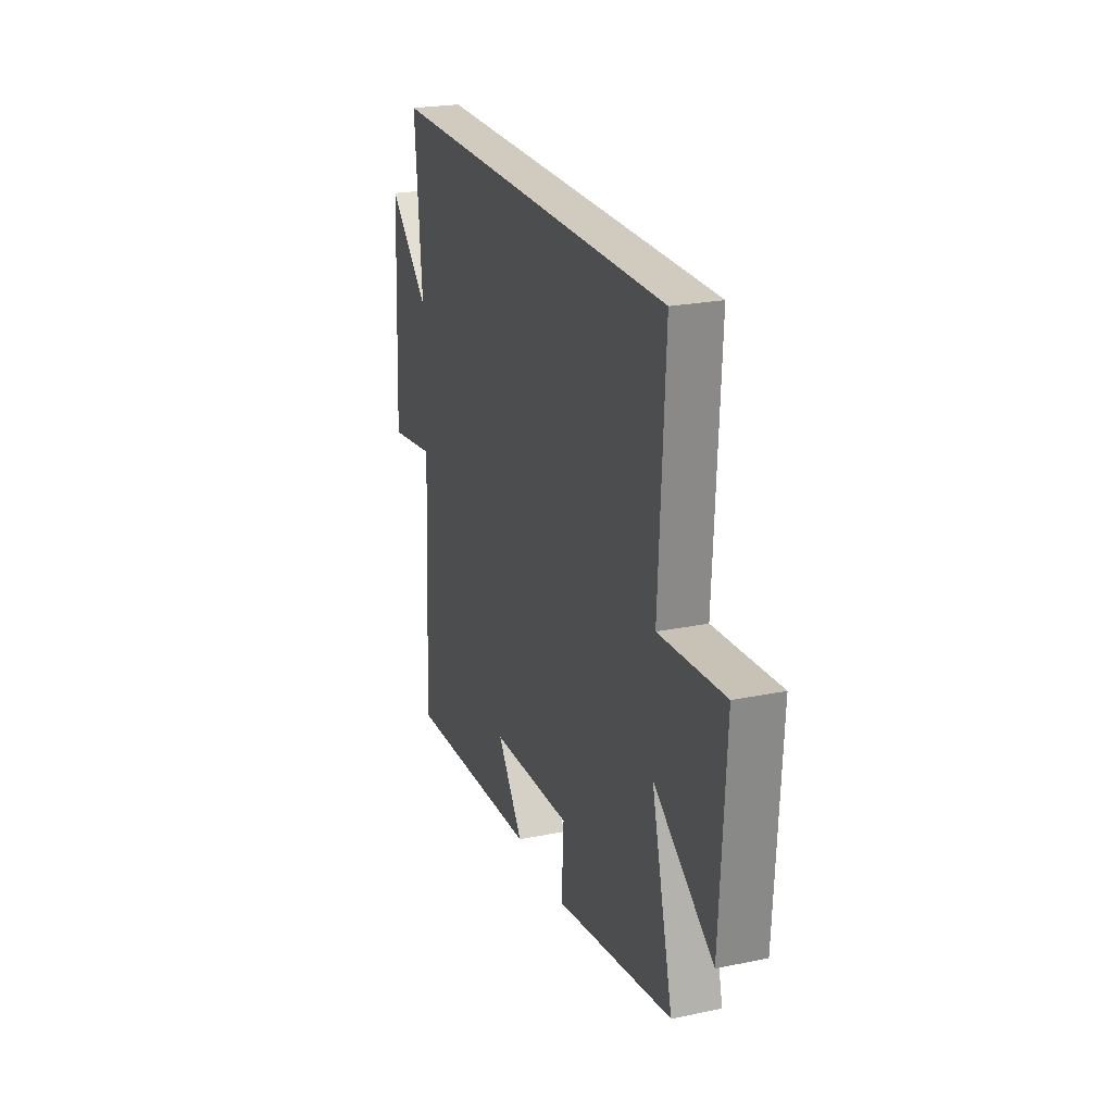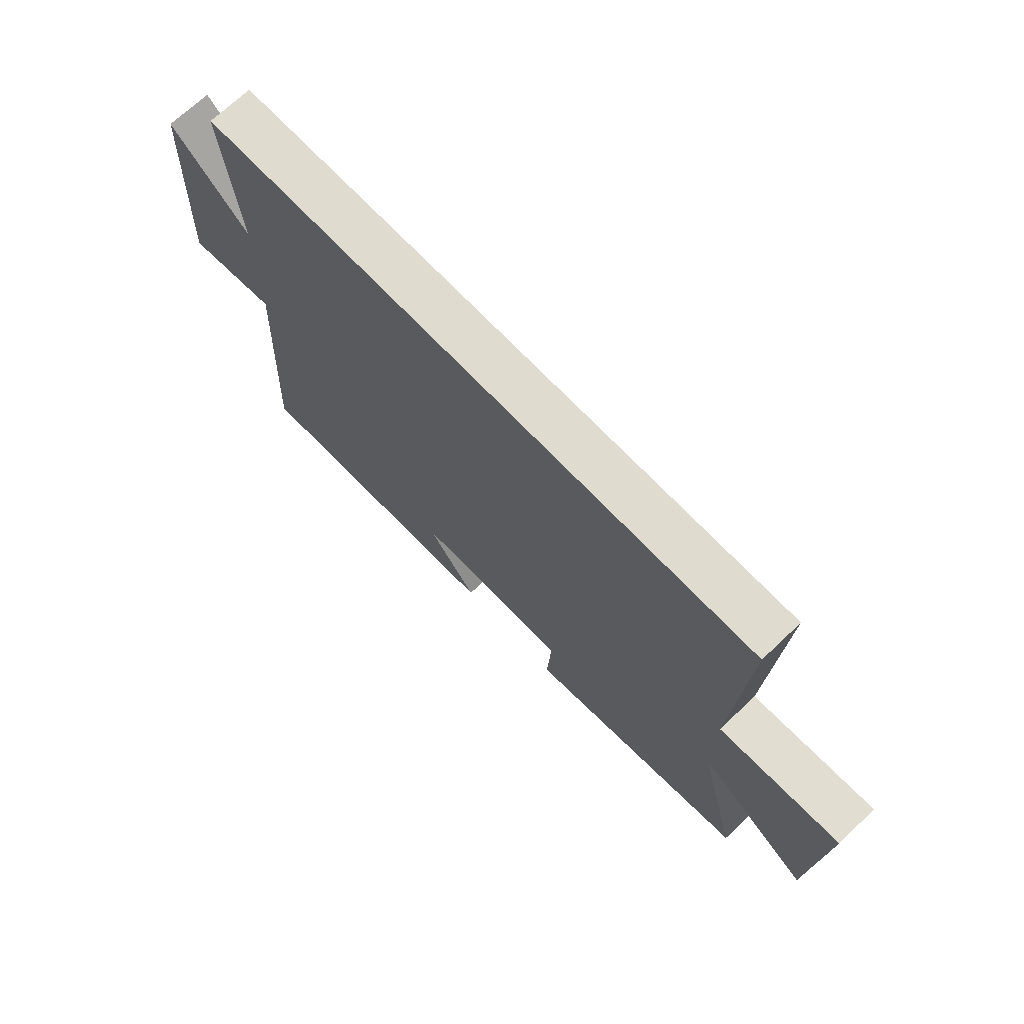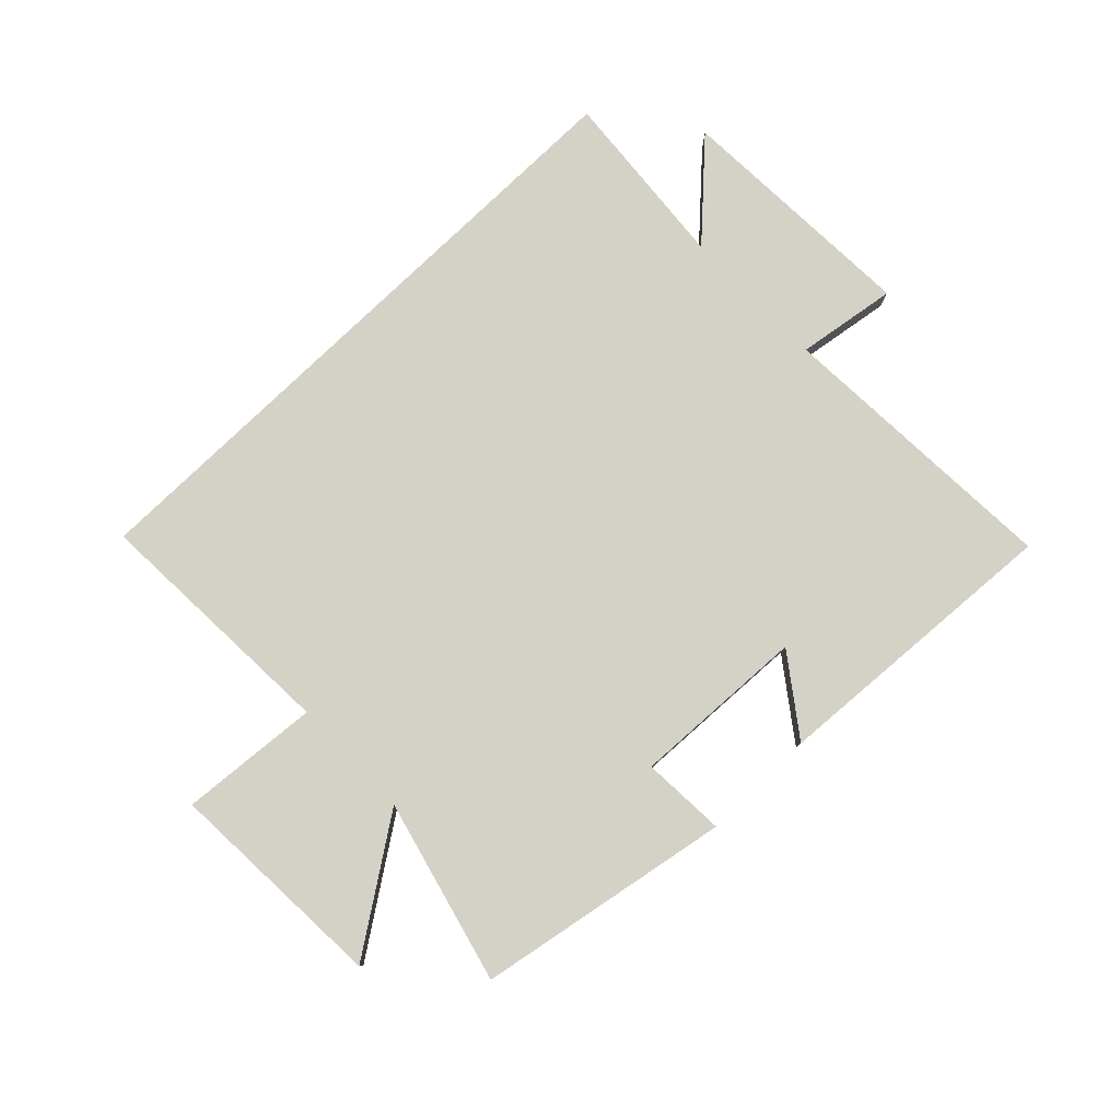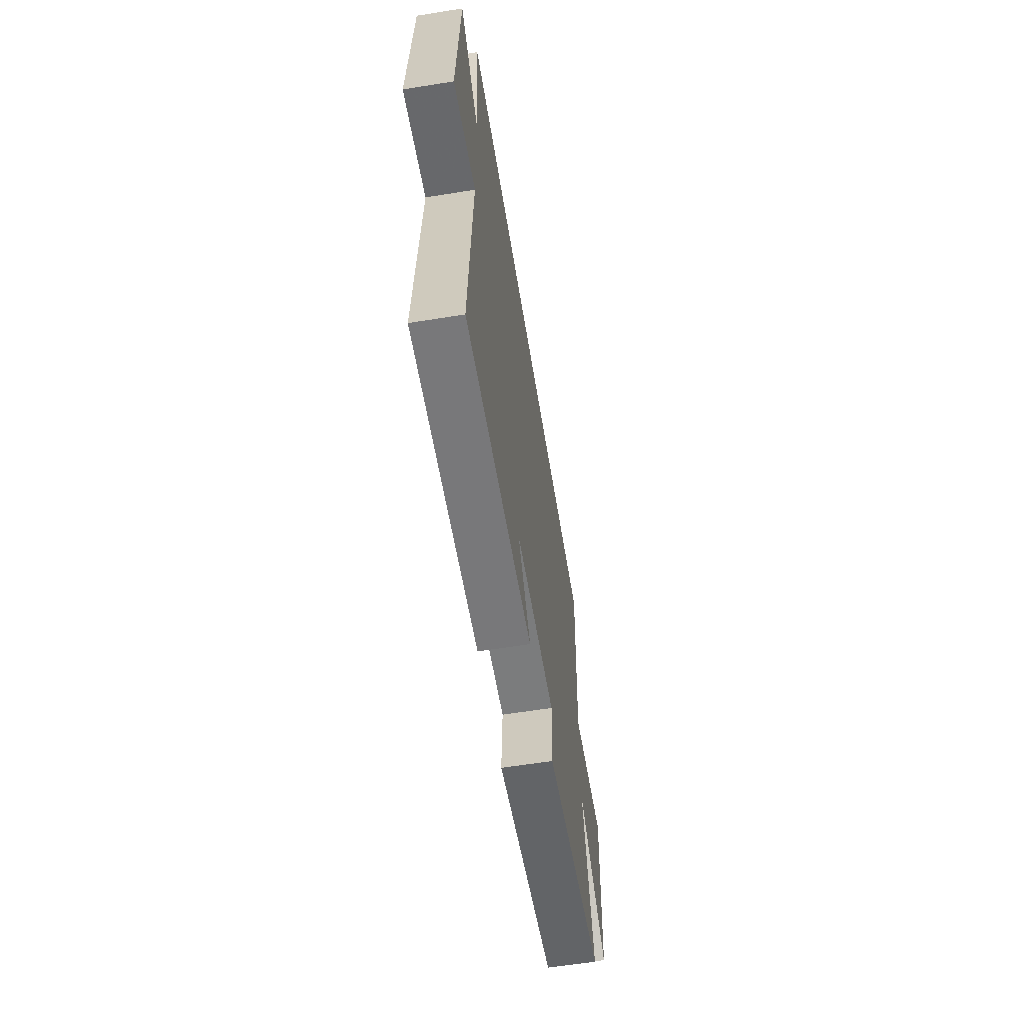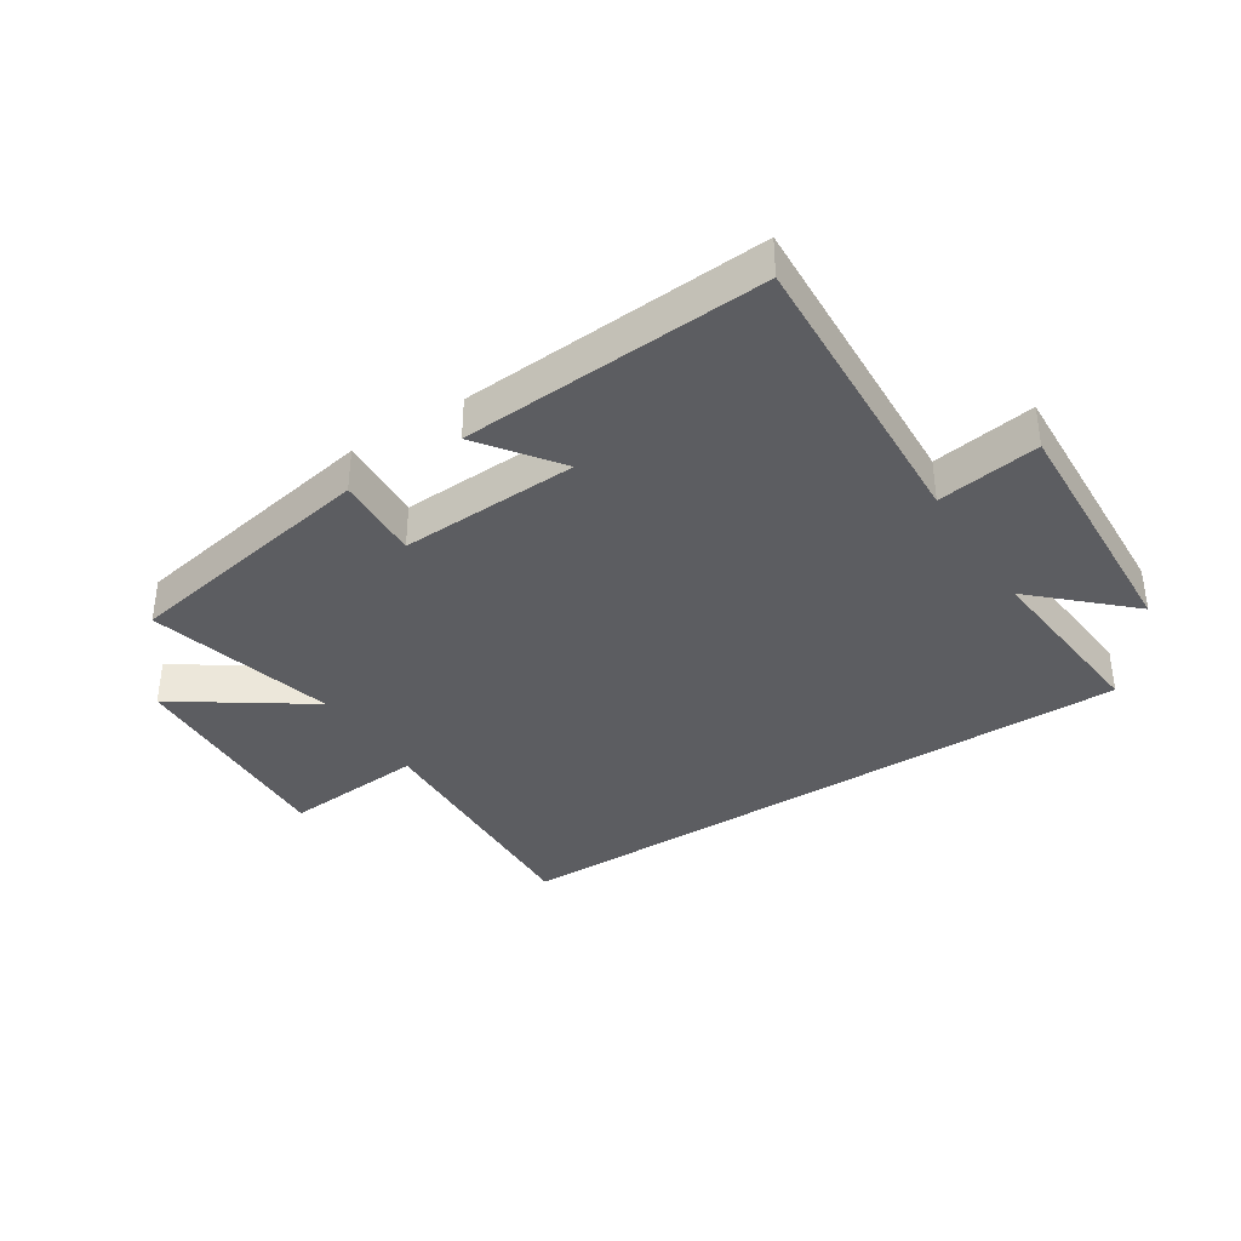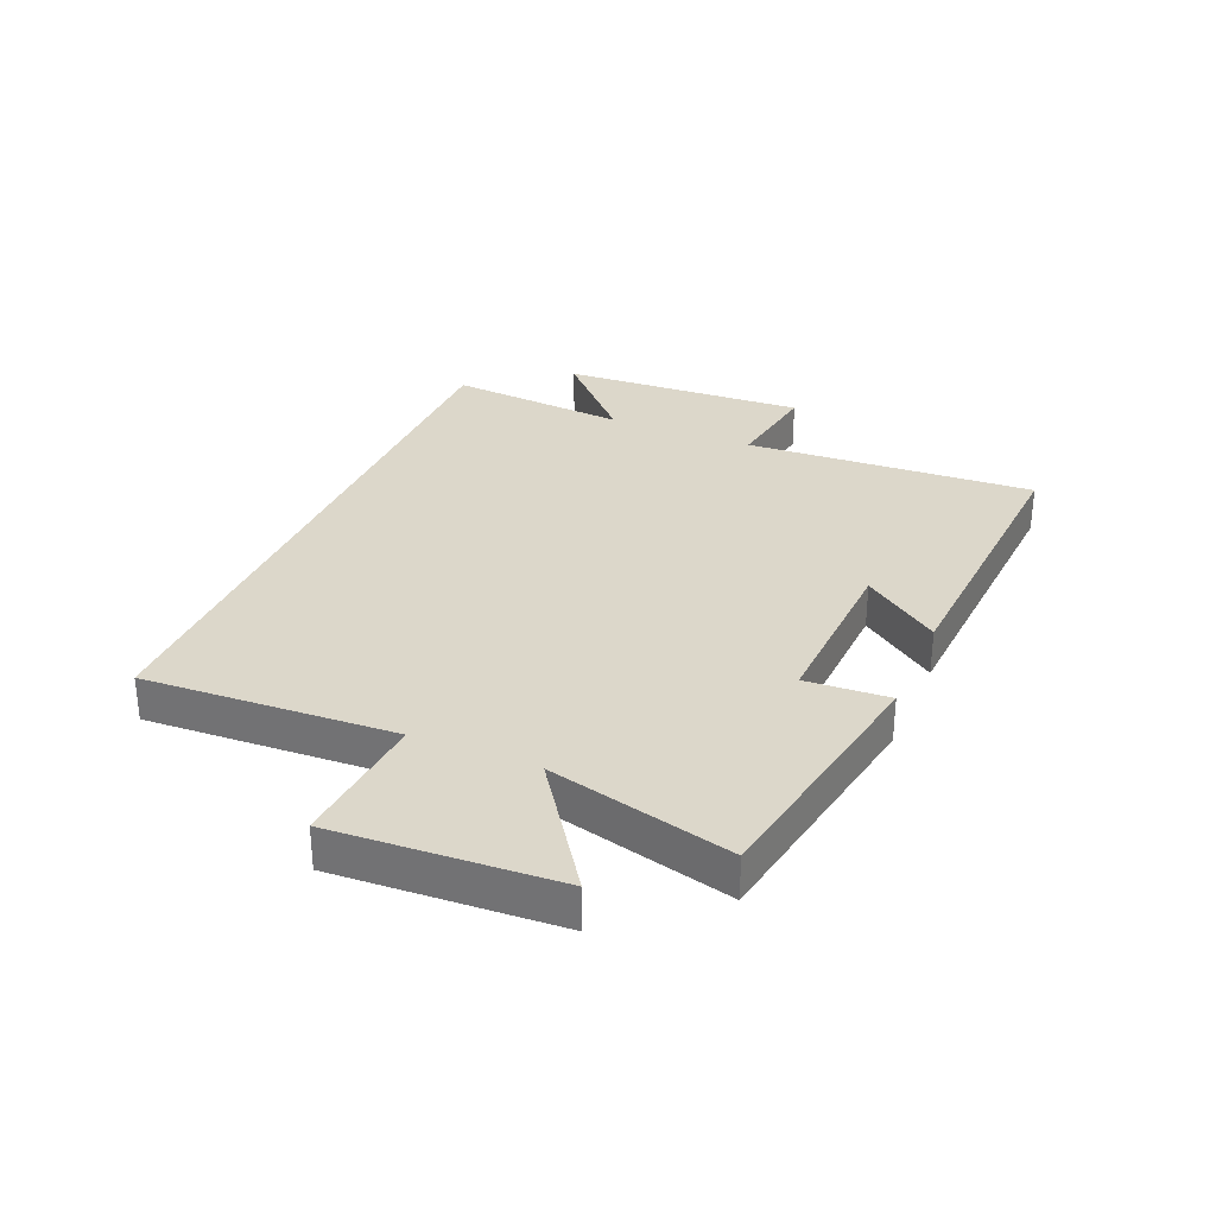
<metadata>
{"format":"obj","ext":"obj","renderer":"f3d","projection":"perspective","resolution":1024,"background":"white","views":[{"elev":23.5,"azim":70.9,"up":"+Z"},{"elev":70.4,"azim":46.5,"up":"+Z"},{"elev":79.8,"azim":136.1,"up":"+Y"},{"elev":-60.9,"azim":-80.7,"up":"+Z"},{"elev":-37.0,"azim":-147.0,"up":"+Y"},{"elev":30.8,"azim":112.9,"up":"+Y"}]}
</metadata>
<code>
v 0.577 0.07 -0.425
v 0.156 0.07 -0.5
v 0.164 0.07 -0.361
v -0.126 0.07 -0.373
v -0.034 0.07 -0.5
v -0.526 0.07 -0.53
v -0.5 0.07 -0.047
v -0.666 0.07 -0.072
v -0.646 0.07 0.338
v -0.5 0.07 0.199
v -0.526 0.07 0.5
v 0.521 0.07 0.5
v 0.5 0.07 0.083
v 0.731 0.07 0.101
v 0.711 0.07 -0.267
v 0.5 0.07 -0.121
v 0.577 0 -0.425
v 0.156 0 -0.5
v 0.164 0 -0.361
v -0.126 0 -0.373
v -0.034 0 -0.5
v -0.526 0 -0.53
v -0.5 0 -0.047
v -0.666 0 -0.072
v -0.646 0 0.338
v -0.5 0 0.199
v -0.526 0 0.5
v 0.521 0 0.5
v 0.5 0 0.083
v 0.731 0 0.101
v 0.711 0 -0.267
v 0.5 0 -0.121
f 13 14 15 16
f 10 11 12 13
f 10 13 16
f 7 8 9 10
f 7 10 16 1
f 4 5 6 7
f 3 4 7
f 1 2 3
f 1 3 7
f 32 31 30 29
f 29 28 27 26
f 32 29 26
f 26 25 24 23
f 17 32 26 23
f 23 22 21 20
f 23 20 19
f 19 18 17
f 23 19 17
f 1 17 18 2
f 2 18 19 3
f 3 19 20 4
f 4 20 21 5
f 5 21 22 6
f 6 22 23 7
f 7 23 24 8
f 8 24 25 9
f 9 25 26 10
f 10 26 27 11
f 11 27 28 12
f 12 28 29 13
f 13 29 30 14
f 14 30 31 15
f 15 31 32 16
f 16 32 17 1

</code>
